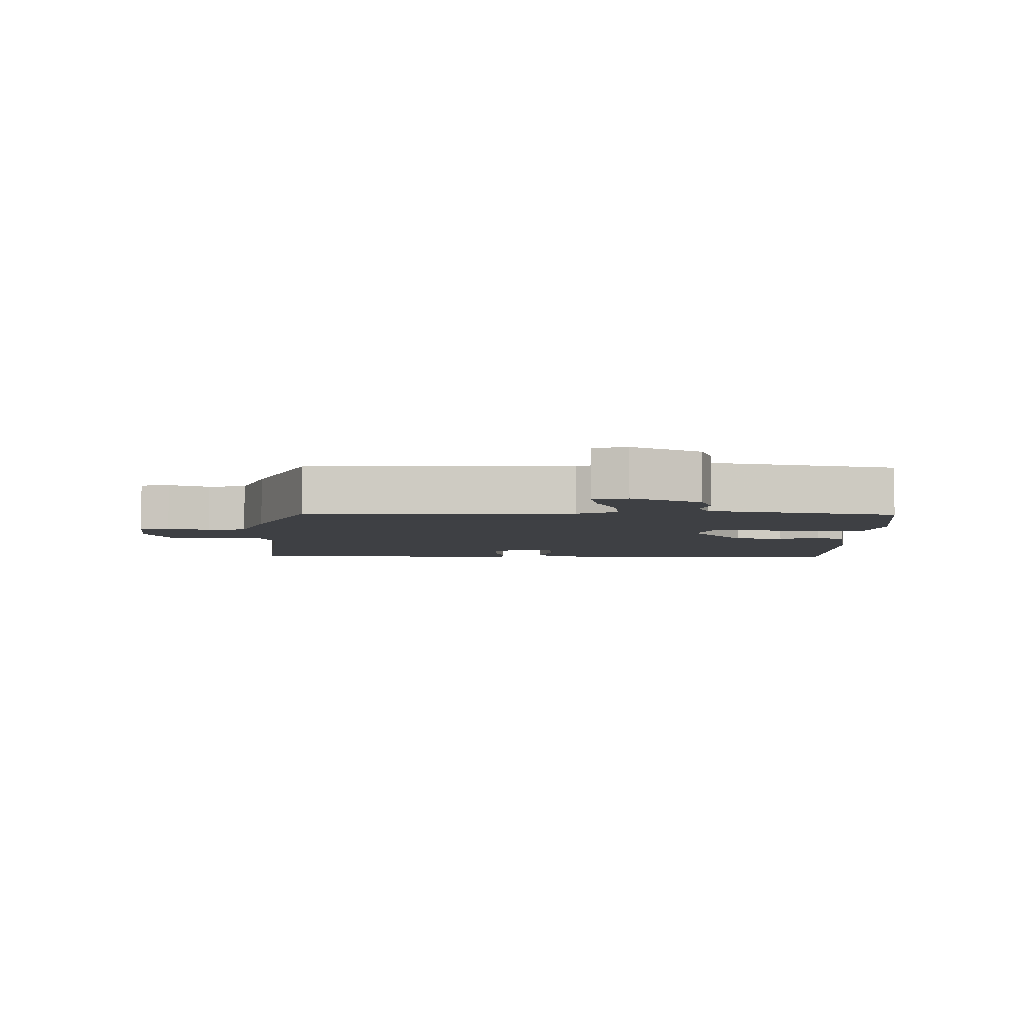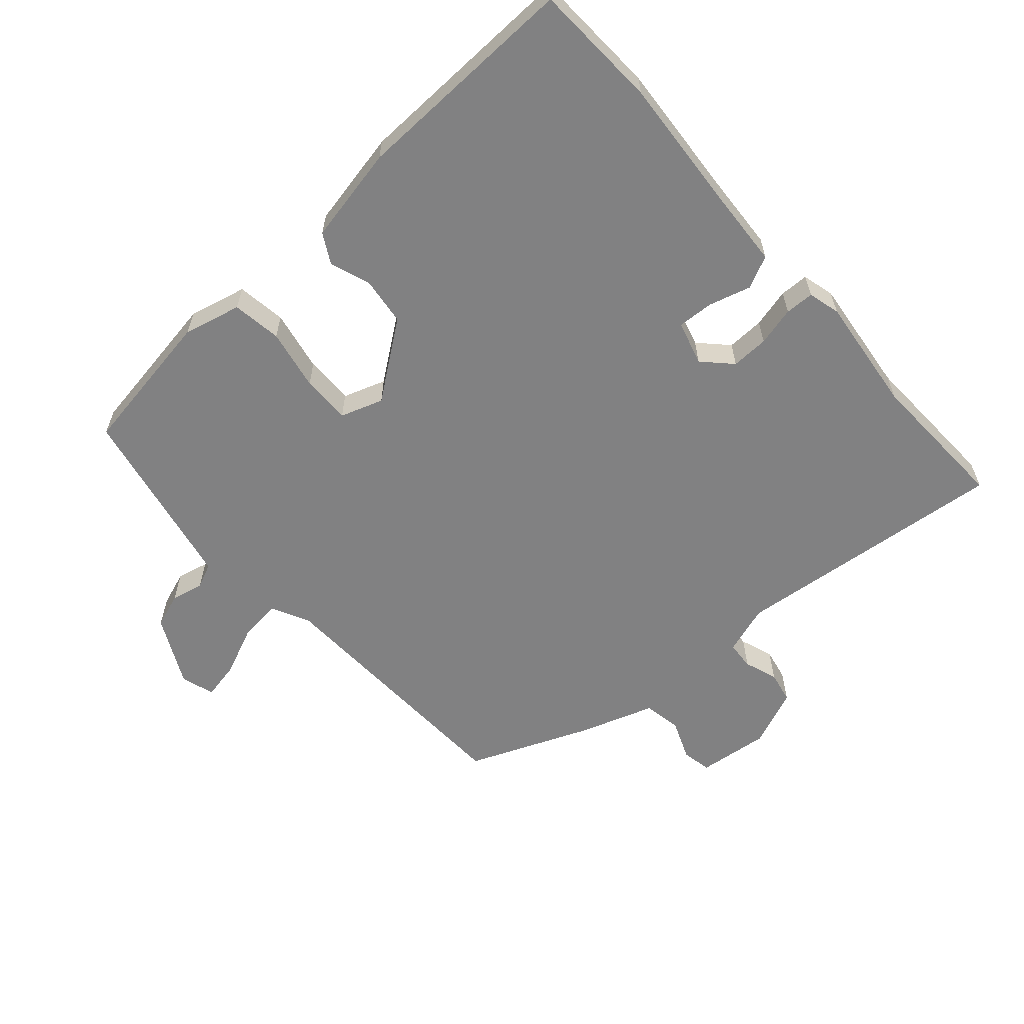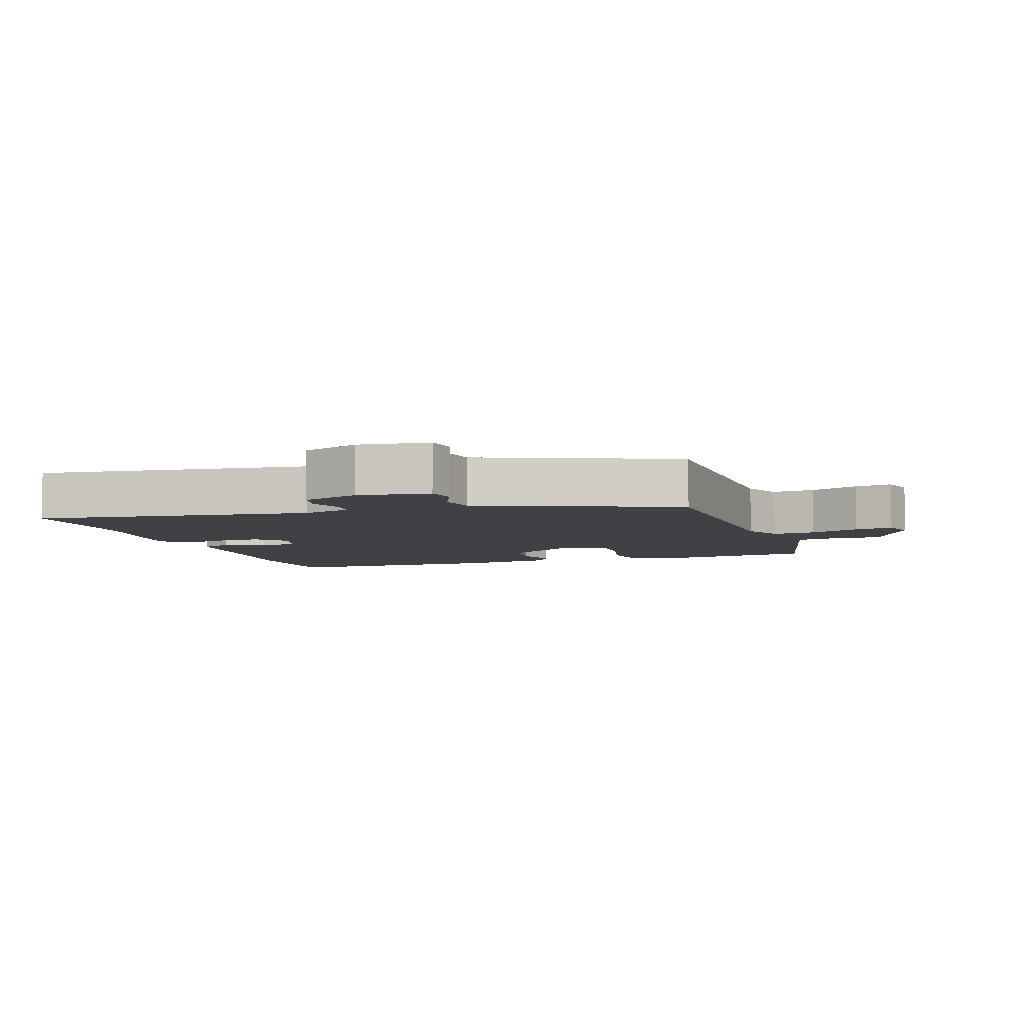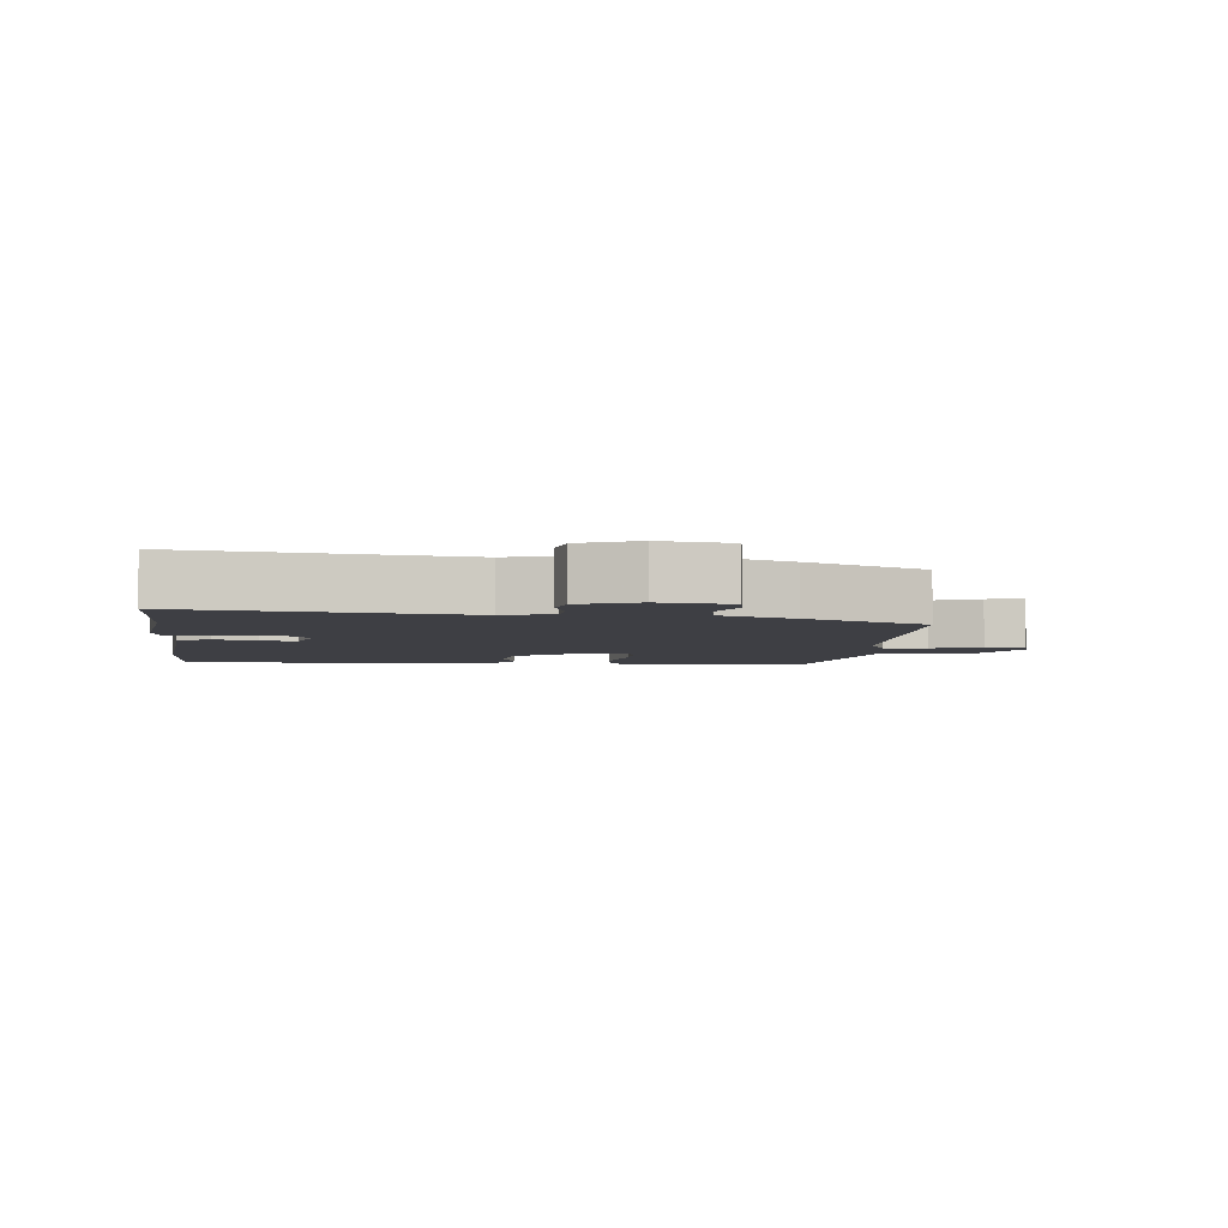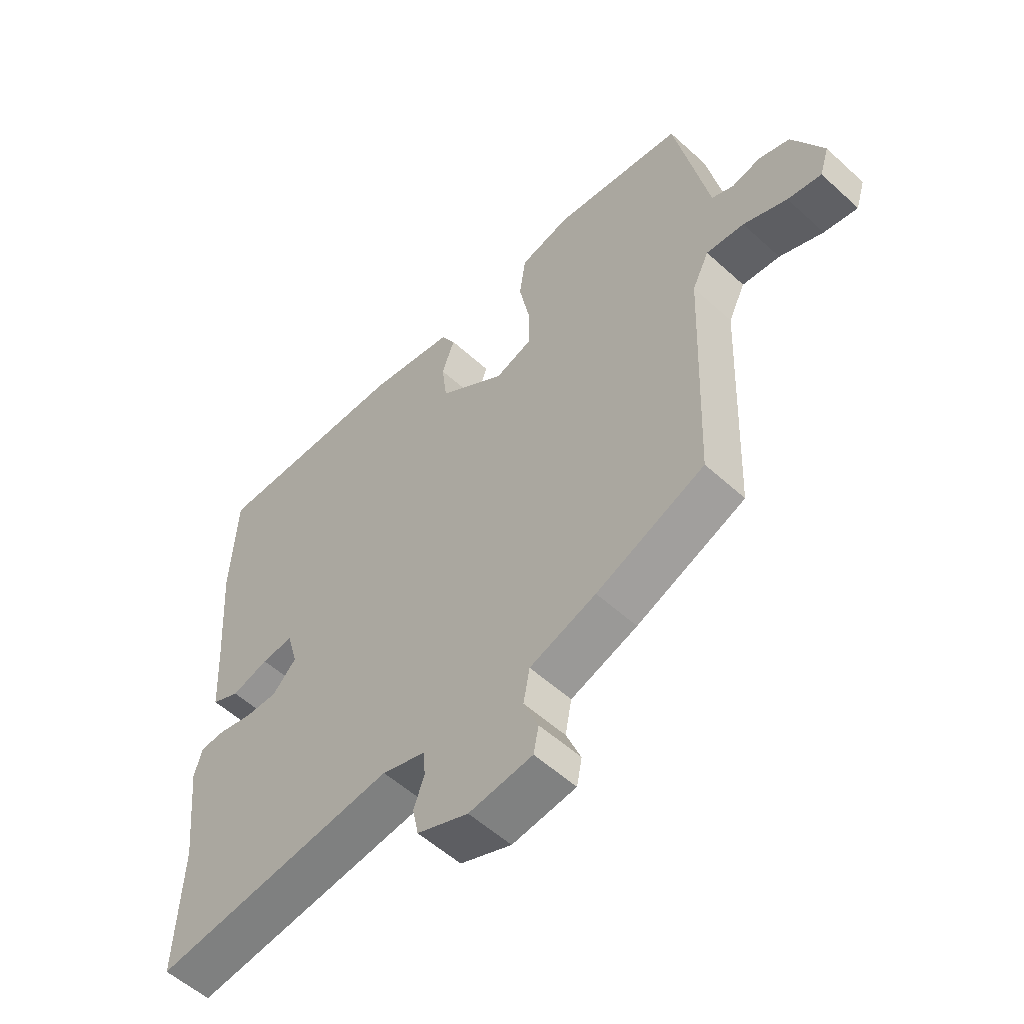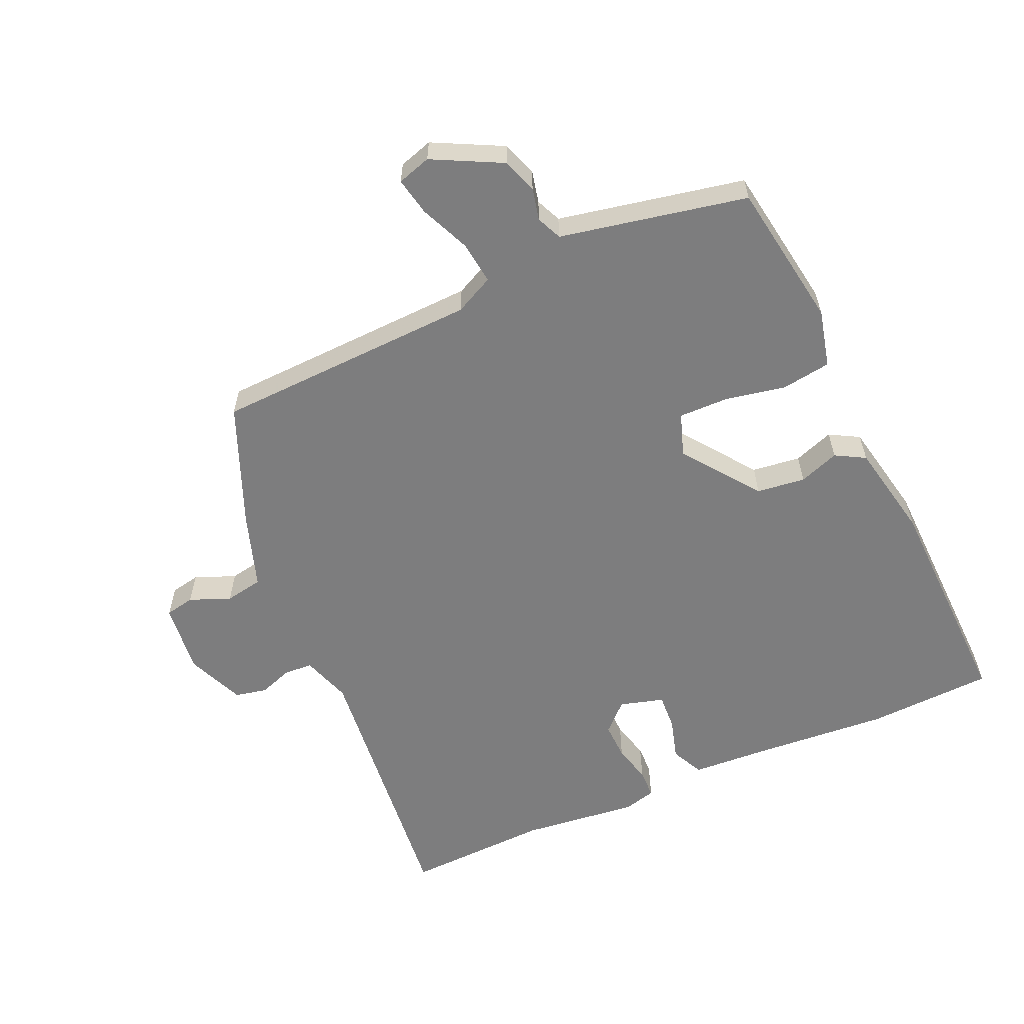
<metadata>
{"format":"obj","ext":"obj","renderer":"f3d","projection":"perspective","resolution":1024,"background":"white","views":[{"elev":-4.9,"azim":-91.7,"up":"+Y"},{"elev":-60.4,"azim":41.4,"up":"+Y"},{"elev":-5.8,"azim":-162.8,"up":"+Y"},{"elev":-4.5,"azim":172.9,"up":"+Y"},{"elev":-55.4,"azim":-133.8,"up":"+Z"},{"elev":-59.2,"azim":-66.1,"up":"+Y"}]}
</metadata>
<code>
v -0.48 0.07 -0.419
v -0.496 0.07 -0.016
v -0.525 0.07 0.043
v -0.59 0.07 0.035
v -0.665 0.07 0.002
v -0.723 0.07 -0.01
v -0.739 0.07 0.041
v -0.686 0.07 0.146
v -0.633 0.07 0.165
v -0.584 0.07 0.154
v -0.546 0.07 0.171
v -0.526 0.07 0.271
v -0.489 0.07 0.455
v -0.266 0.07 0.491
v -0.178 0.07 0.47
v -0.167 0.07 0.395
v -0.185 0.07 0.302
v -0.186 0.07 0.227
v -0.121 0.07 0.205
v -0.006 0.07 0.291
v 0.003 0.07 0.365
v -0.019 0.07 0.426
v 0.006 0.07 0.471
v 0.153 0.07 0.501
v 0.499 0.07 0.512
v 0.508 0.07 0.32
v 0.493 0.07 0.117
v 0.486 0.07 -0.004
v 0.437 0.07 -0.028
v 0.373 0.07 -0.01
v 0.318 0.07 -0.007
v 0.299 0.07 -0.074
v 0.34 0.07 -0.116
v 0.397 0.07 -0.114
v 0.456 0.07 -0.099
v 0.5 0.07 -0.1
v 0.513 0.07 -0.149
v 0.493 0.07 -0.327
v 0.502 0.07 -0.548
v 0.082 0.07 -0.505
v 0.007 0.07 -0.53
v 0.004 0.07 -0.573
v 0.022 0.07 -0.624
v 0.012 0.07 -0.673
v -0.076 0.07 -0.71
v -0.185 0.07 -0.698
v -0.194 0.07 -0.653
v -0.169 0.07 -0.591
v -0.18 0.07 -0.533
v -0.294 0.07 -0.495
v -0.48 0 -0.419
v -0.496 0 -0.016
v -0.525 0 0.043
v -0.59 0 0.035
v -0.665 0 0.002
v -0.723 0 -0.01
v -0.739 0 0.041
v -0.686 0 0.146
v -0.633 0 0.165
v -0.584 0 0.154
v -0.546 0 0.171
v -0.526 0 0.271
v -0.489 0 0.455
v -0.266 0 0.491
v -0.178 0 0.47
v -0.167 0 0.395
v -0.185 0 0.302
v -0.186 0 0.227
v -0.121 0 0.205
v -0.006 0 0.291
v 0.003 0 0.365
v -0.019 0 0.426
v 0.006 0 0.471
v 0.153 0 0.501
v 0.499 0 0.512
v 0.508 0 0.32
v 0.493 0 0.117
v 0.486 0 -0.004
v 0.437 0 -0.028
v 0.373 0 -0.01
v 0.318 0 -0.007
v 0.299 0 -0.074
v 0.34 0 -0.116
v 0.397 0 -0.114
v 0.456 0 -0.099
v 0.5 0 -0.1
v 0.513 0 -0.149
v 0.493 0 -0.327
v 0.502 0 -0.548
v 0.082 0 -0.505
v 0.007 0 -0.53
v 0.004 0 -0.573
v 0.022 0 -0.624
v 0.012 0 -0.673
v -0.076 0 -0.71
v -0.185 0 -0.698
v -0.194 0 -0.653
v -0.169 0 -0.591
v -0.18 0 -0.533
v -0.294 0 -0.495
f 49 50 1 2
f 46 47 48
f 45 46 48
f 44 45 48
f 43 44 48
f 42 43 48
f 41 42 48 49
f 49 2 3
f 41 49 3
f 40 41 3
f 38 39 40 3
f 36 37 38
f 35 36 38
f 34 35 38
f 33 34 38
f 32 33 38 3
f 27 28 29 30
f 27 30 31
f 26 27 31
f 25 26 31
f 24 25 31
f 23 24 31
f 22 23 31
f 21 22 31
f 20 21 31 32
f 15 16 17
f 14 15 17
f 13 14 17
f 12 13 17
f 11 12 17
f 10 11 17 18
f 8 9 10
f 7 8 10
f 6 7 10
f 5 6 10
f 4 5 10
f 10 18 19
f 4 10 19
f 3 4 19
f 19 20 32
f 3 19 32
f 52 51 100 99
f 98 97 96
f 98 96 95
f 98 95 94
f 98 94 93
f 98 93 92
f 99 98 92 91
f 53 52 99
f 53 99 91
f 53 91 90
f 53 90 89 88
f 88 87 86
f 88 86 85
f 88 85 84
f 88 84 83
f 53 88 83 82
f 80 79 78 77
f 81 80 77
f 81 77 76
f 81 76 75
f 81 75 74
f 81 74 73
f 81 73 72
f 81 72 71
f 82 81 71 70
f 67 66 65
f 67 65 64
f 67 64 63
f 67 63 62
f 67 62 61
f 68 67 61 60
f 60 59 58
f 60 58 57
f 60 57 56
f 60 56 55
f 60 55 54
f 69 68 60
f 69 60 54
f 69 54 53
f 82 70 69
f 82 69 53
f 1 51 52 2
f 2 52 53 3
f 3 53 54 4
f 4 54 55 5
f 5 55 56 6
f 6 56 57 7
f 7 57 58 8
f 8 58 59 9
f 9 59 60 10
f 10 60 61 11
f 11 61 62 12
f 12 62 63 13
f 13 63 64 14
f 14 64 65 15
f 15 65 66 16
f 16 66 67 17
f 17 67 68 18
f 18 68 69 19
f 19 69 70 20
f 20 70 71 21
f 21 71 72 22
f 22 72 73 23
f 23 73 74 24
f 24 74 75 25
f 25 75 76 26
f 26 76 77 27
f 27 77 78 28
f 28 78 79 29
f 29 79 80 30
f 30 80 81 31
f 31 81 82 32
f 32 82 83 33
f 33 83 84 34
f 34 84 85 35
f 35 85 86 36
f 36 86 87 37
f 37 87 88 38
f 38 88 89 39
f 39 89 90 40
f 40 90 91 41
f 41 91 92 42
f 42 92 93 43
f 43 93 94 44
f 44 94 95 45
f 45 95 96 46
f 46 96 97 47
f 47 97 98 48
f 48 98 99 49
f 49 99 100 50
f 50 100 51 1

</code>
